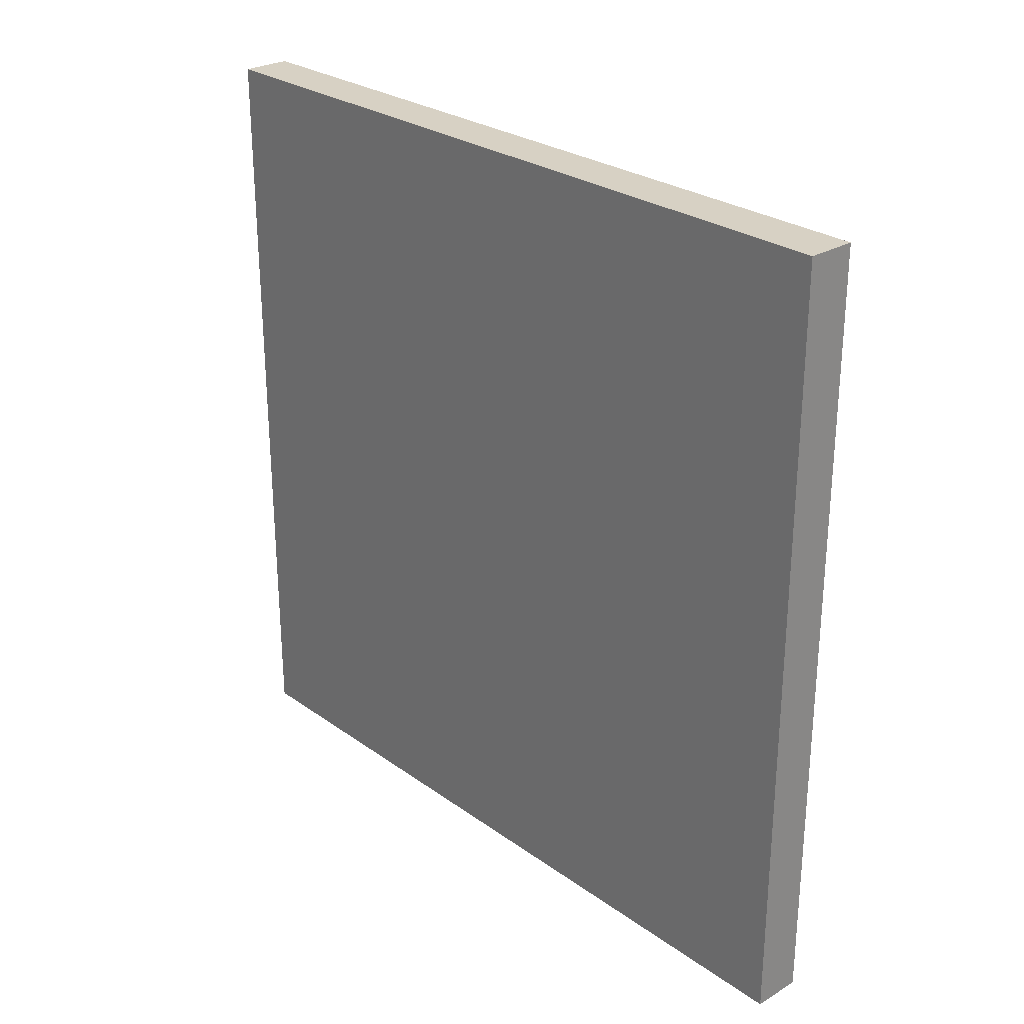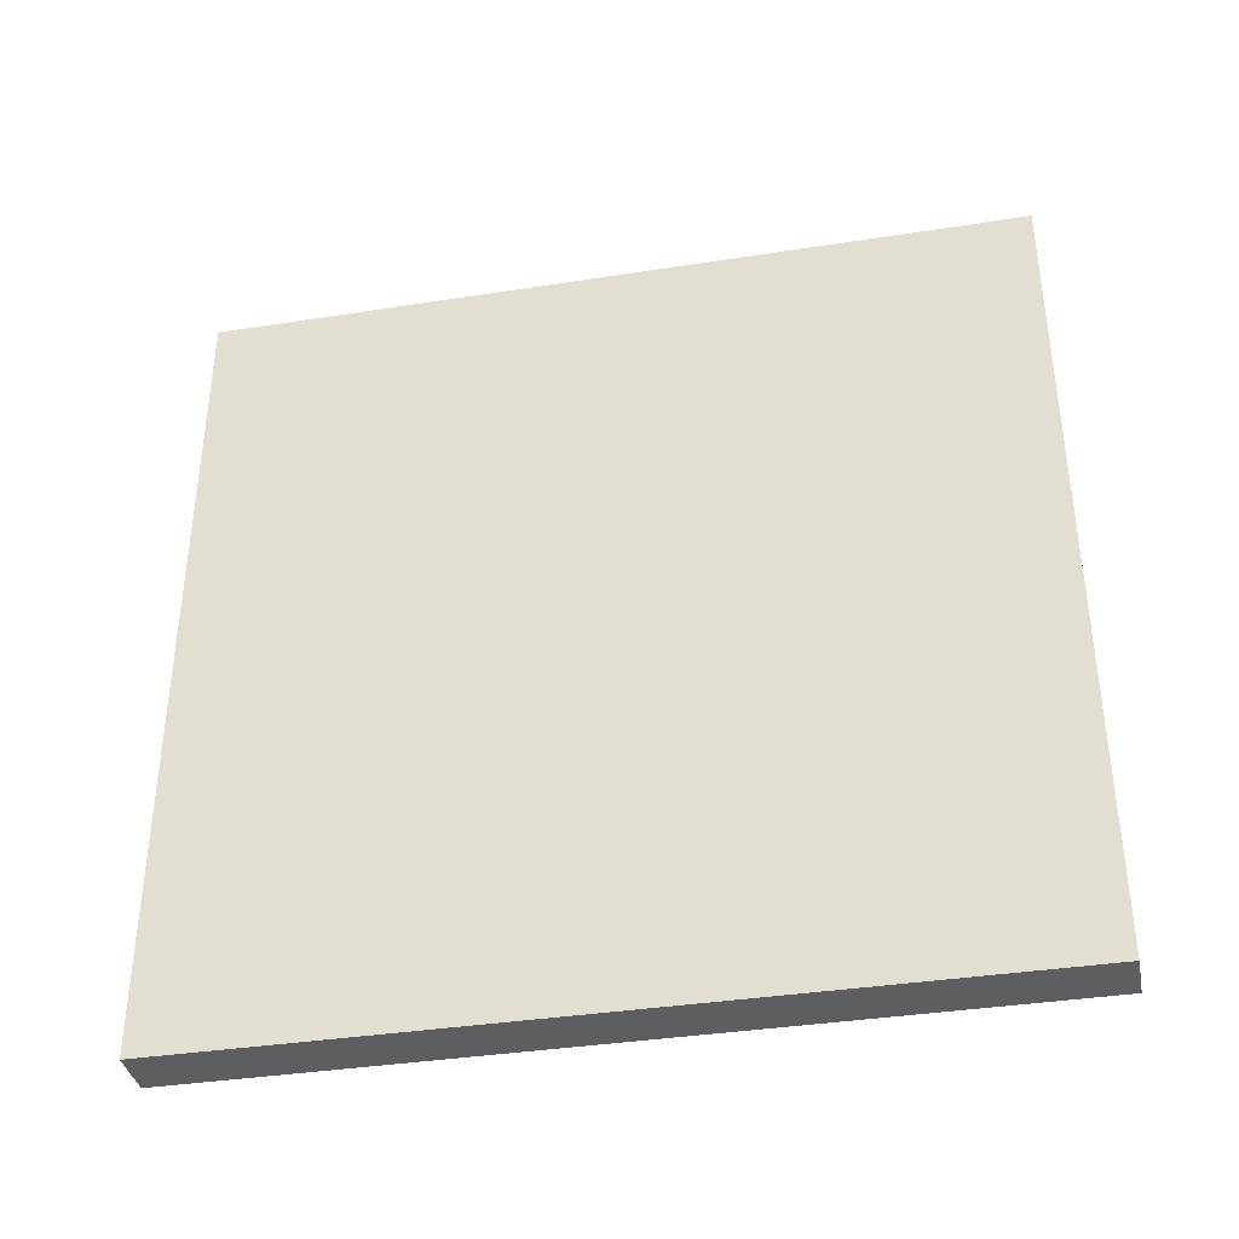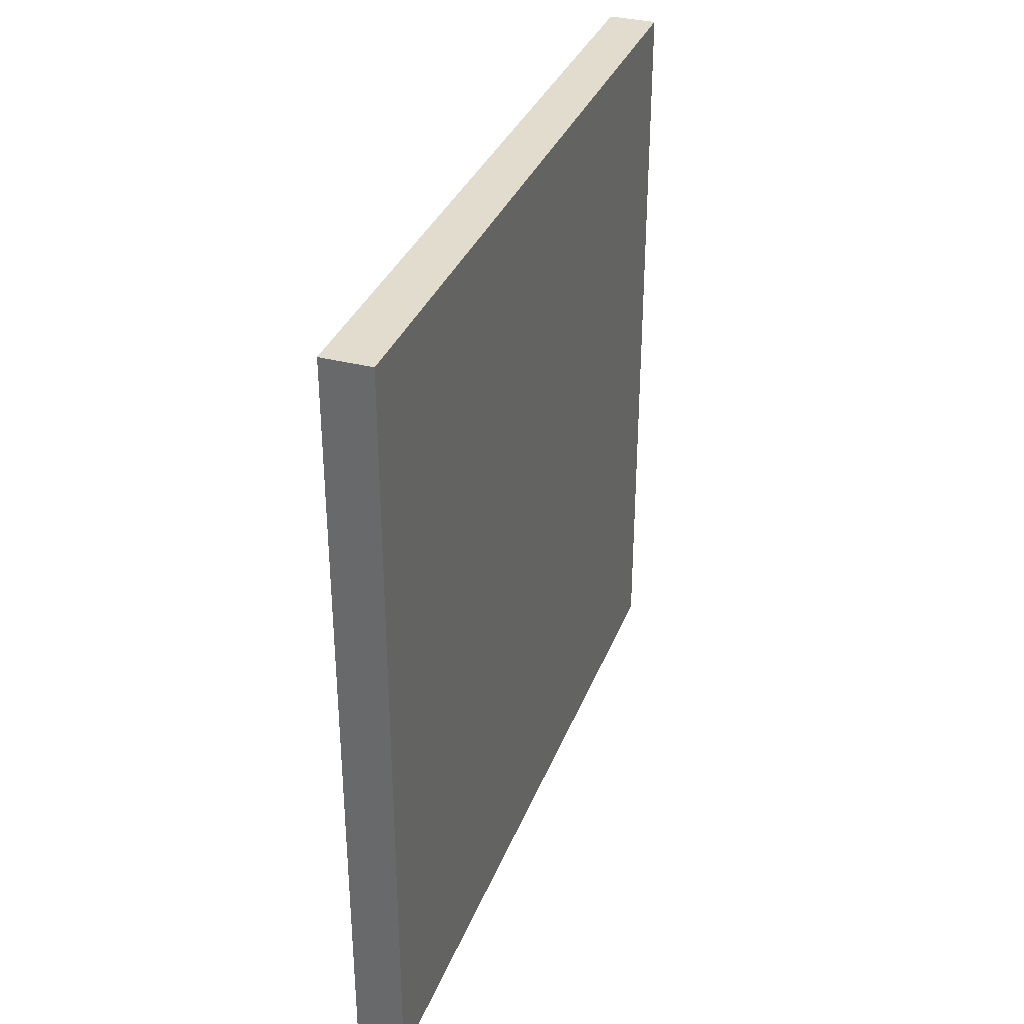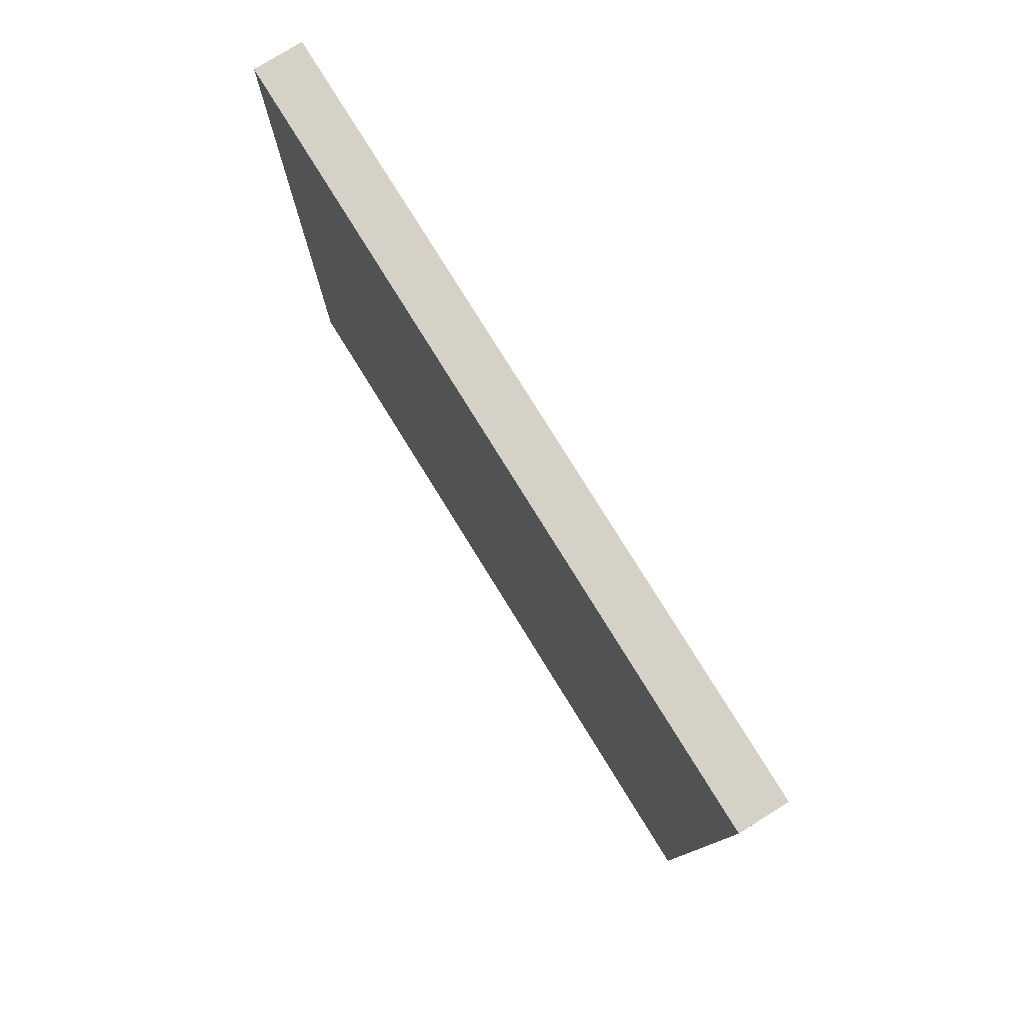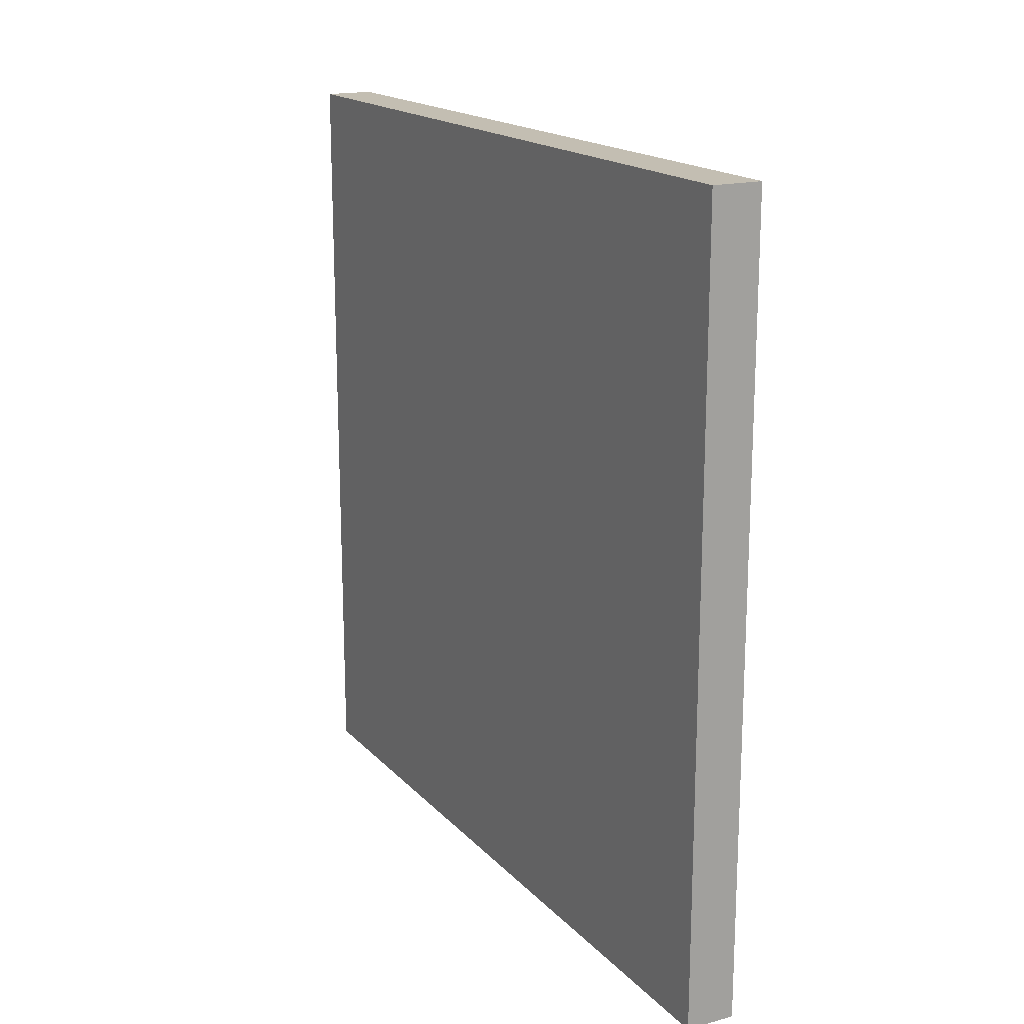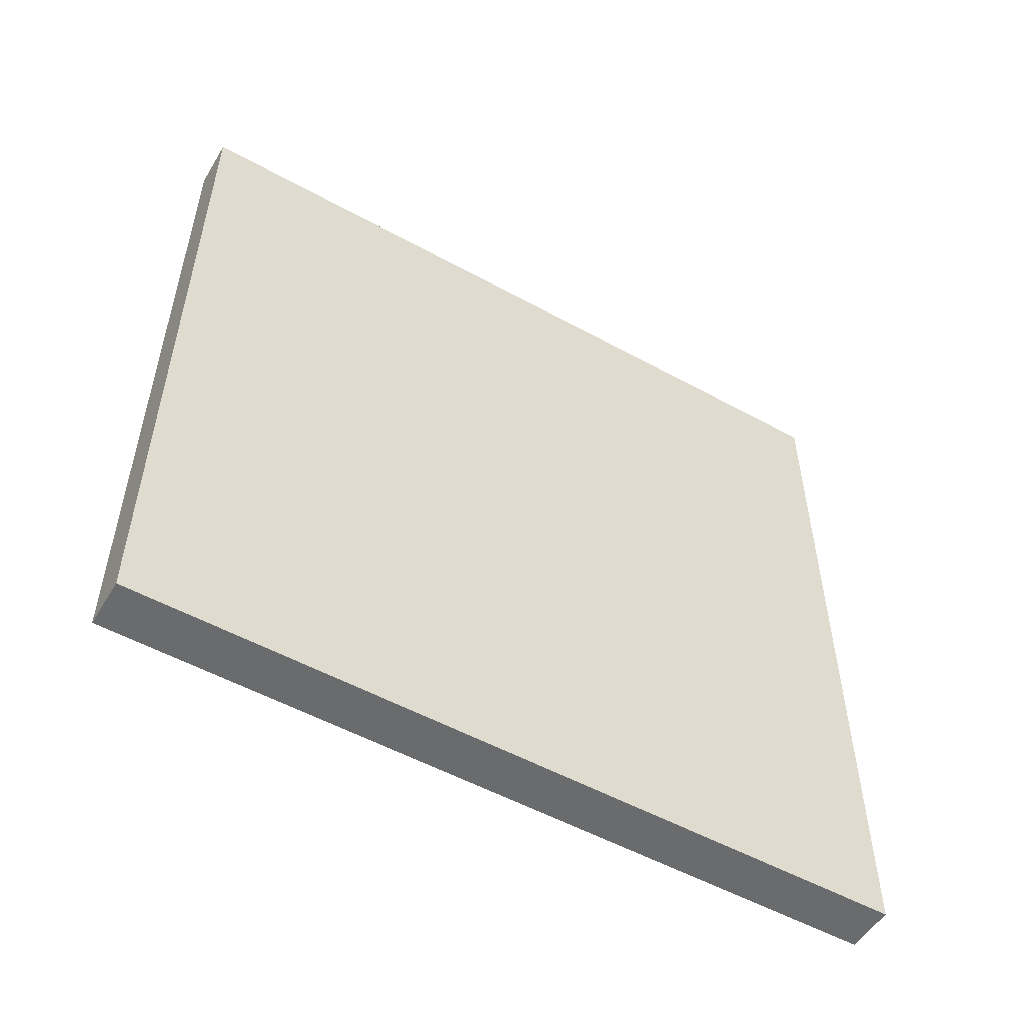
<metadata>
{"format":"obj","ext":"obj","renderer":"f3d","projection":"perspective","resolution":1024,"background":"white","views":[{"elev":27.1,"azim":137.6,"up":"+Y"},{"elev":-37.6,"azim":101.3,"up":"+Y"},{"elev":34.1,"azim":19.4,"up":"+Z"},{"elev":78.8,"azim":148.2,"up":"+Z"},{"elev":17.5,"azim":151.8,"up":"+Z"},{"elev":-53.2,"azim":59.5,"up":"+Y"}]}
</metadata>
<code>
o
v 12.4 3.2 -0.1
v 12.6 3.2 -0.1
v 12.4 2.9 -0.1
v 12.6 2.9 -0.1
v 12.4 0 -0.1
v 12.6 0 -0.1
v 12.4 3.2 -3.3
v 12.6 3.2 -3.3
v 12.4 2.9 -3.3
v 12.6 2.9 -3.3
v 12.4 0 -3.3
v 12.6 0 -3.3
v 12.4 3.2 -0.1
v 12.4 2.9 -0.1
v 12.4 0 -0.1
v 12.4 3.2 -3.3
v 12.4 2.9 -3.3
v 12.4 0 -3.3
v 12.6 3.2 -0.1
v 12.6 2.9 -0.1
v 12.6 0 -0.1
v 12.6 3.2 -3.3
v 12.6 2.9 -3.3
v 12.6 0 -3.3
v 12.4 3.2 -0.1
v 12.4 3.2 -3.3
v 12.6 3.2 -0.1
v 12.6 3.2 -3.3
v 12.4 0 -0.1
v 12.4 0 -3.3
v 12.6 0 -0.1
v 12.6 0 -3.3
f 3 2 1
f 4 2 3
f 5 4 3
f 6 4 5
f 7 8 9
f 9 8 10
f 9 10 11
f 11 10 12
f 16 14 13
f 17 15 14
f 17 14 16
f 18 15 17
f 19 20 22
f 20 21 23
f 22 20 23
f 23 21 24
f 27 26 25
f 28 26 27
f 29 30 31
f 31 30 32

</code>
